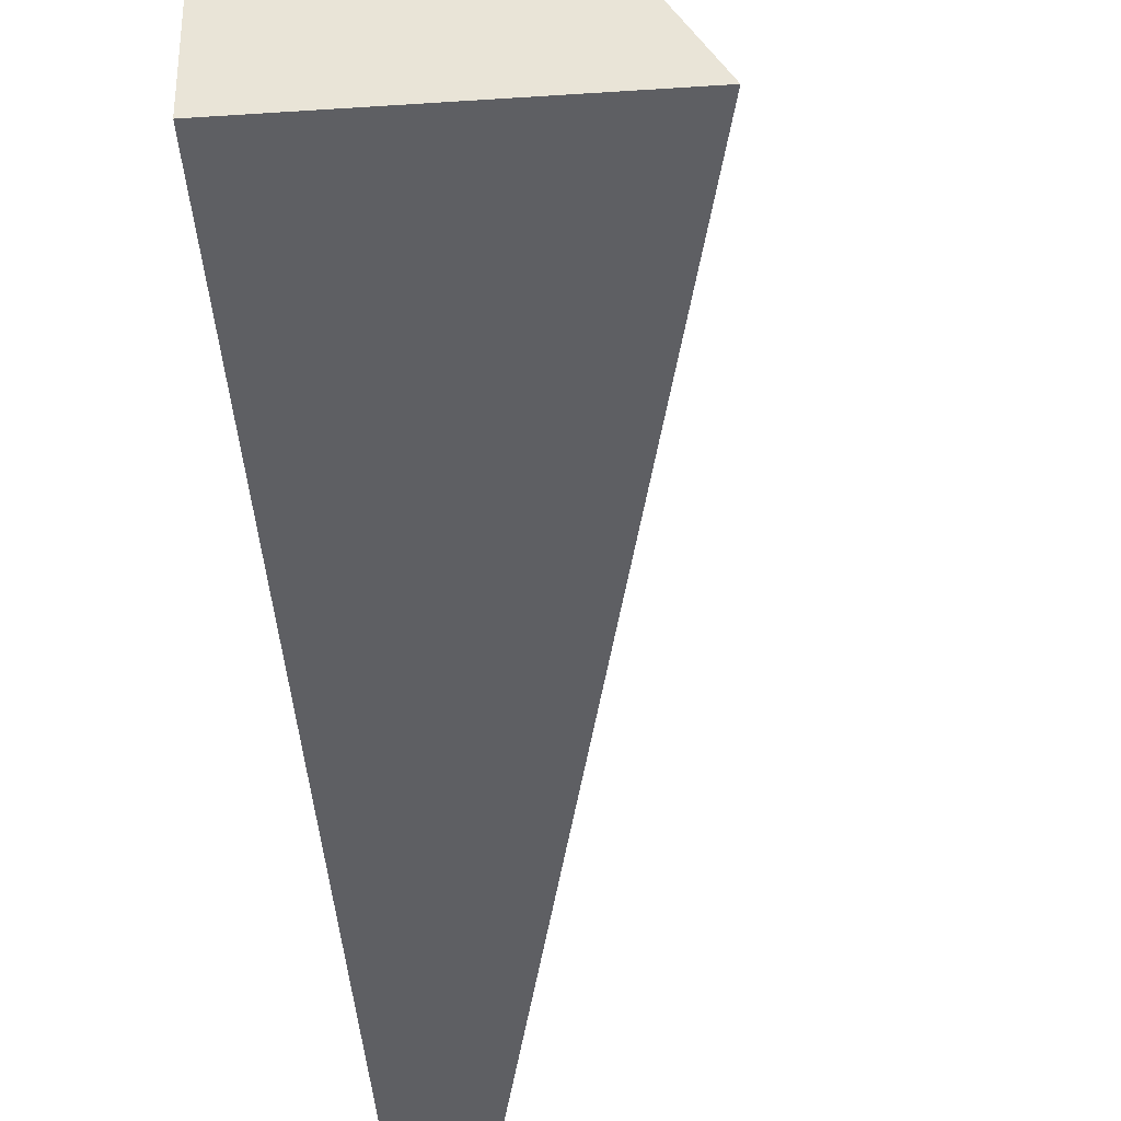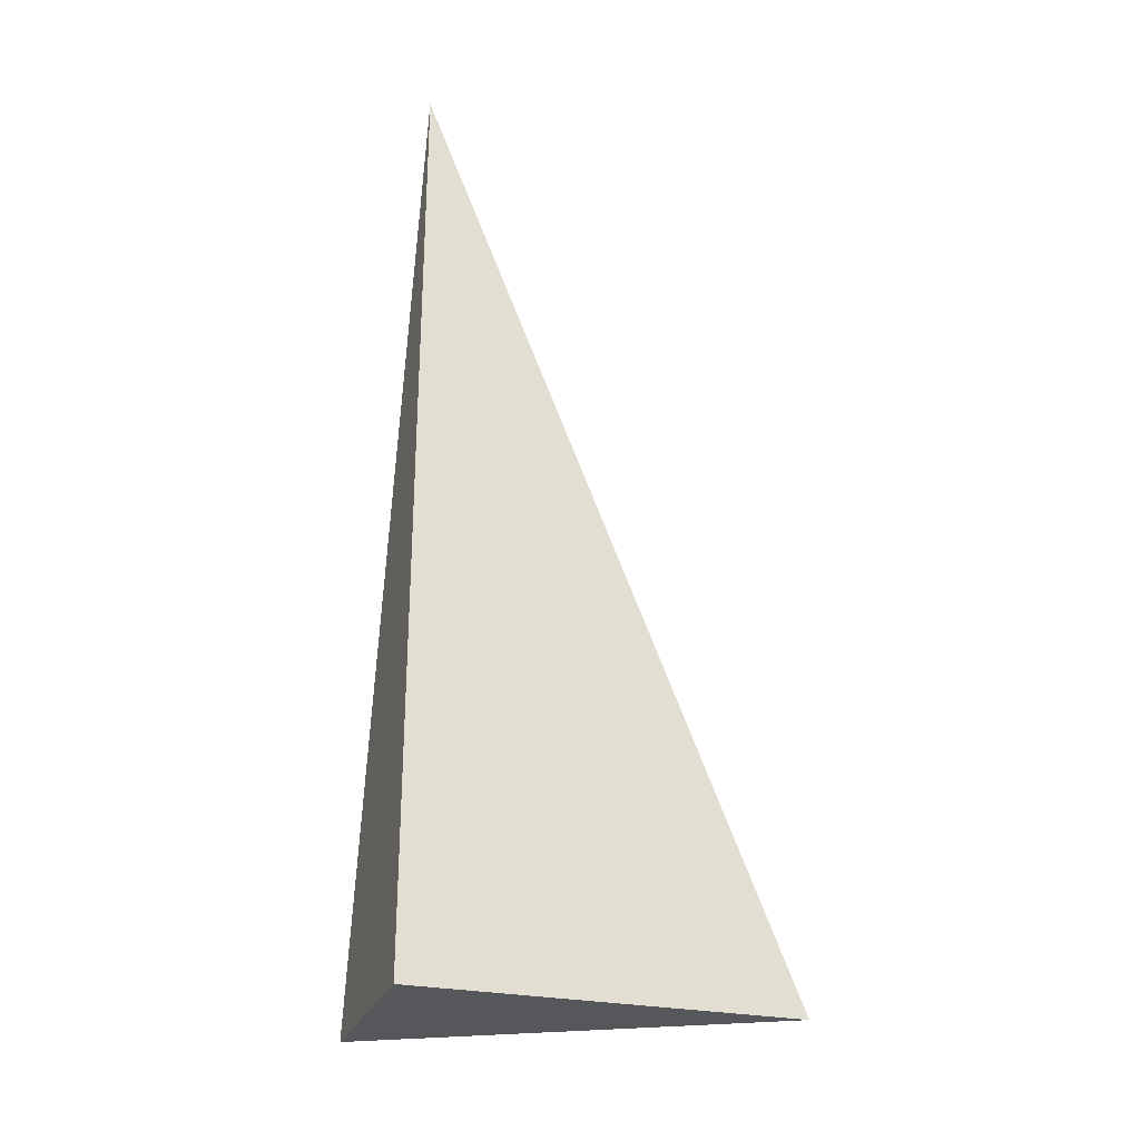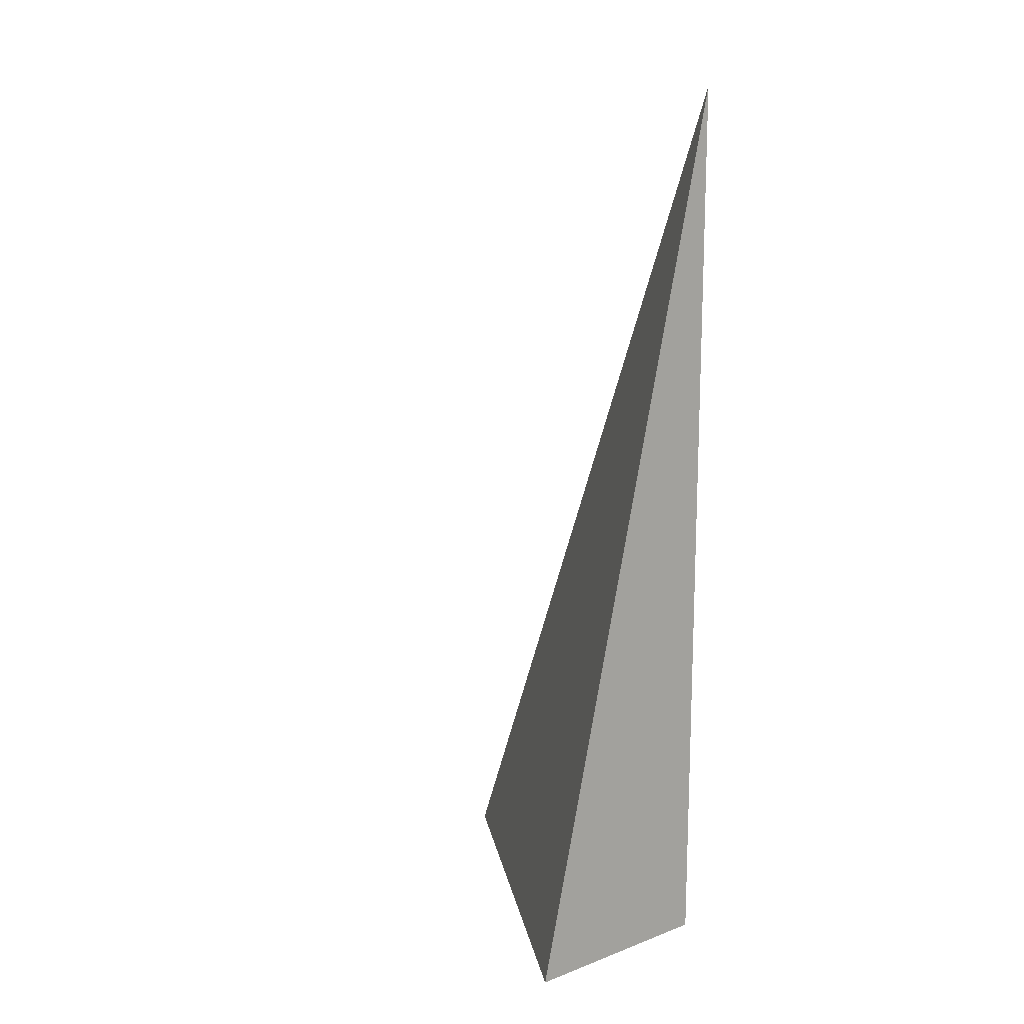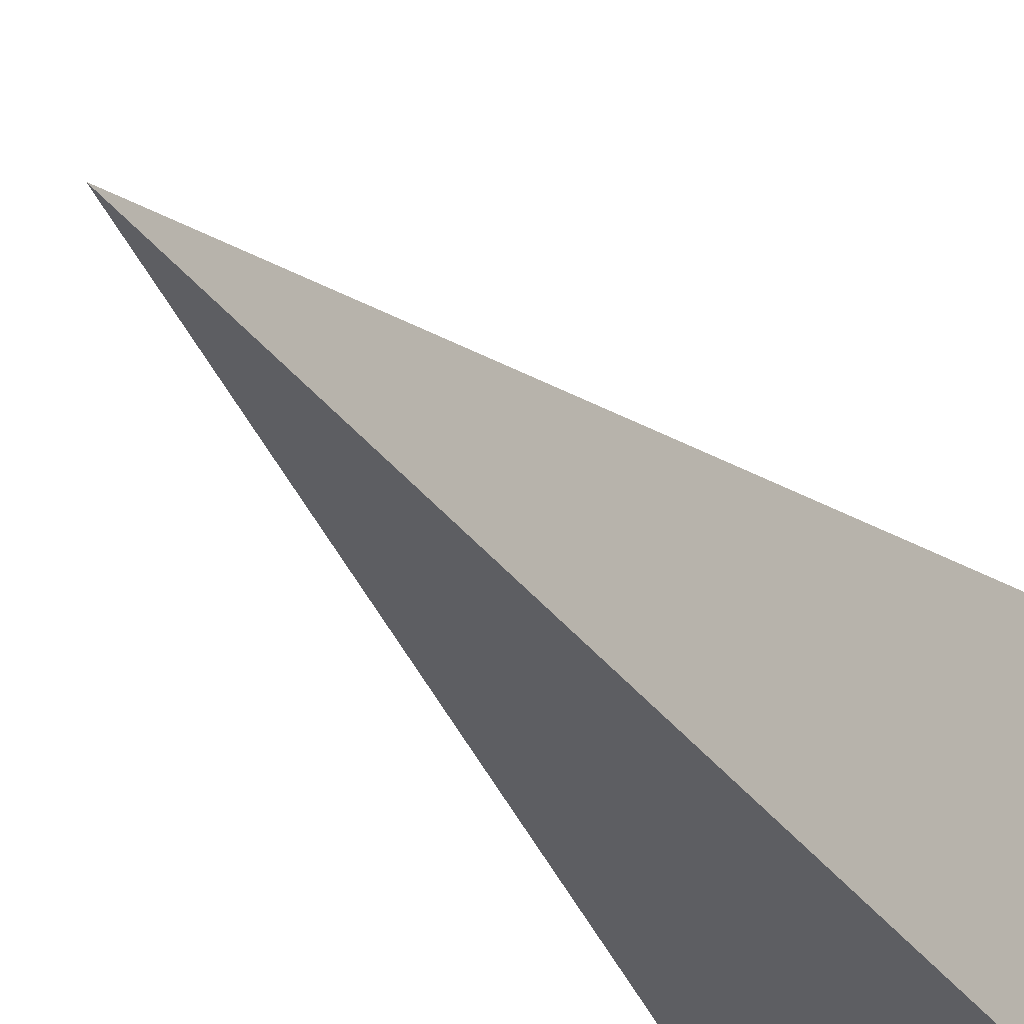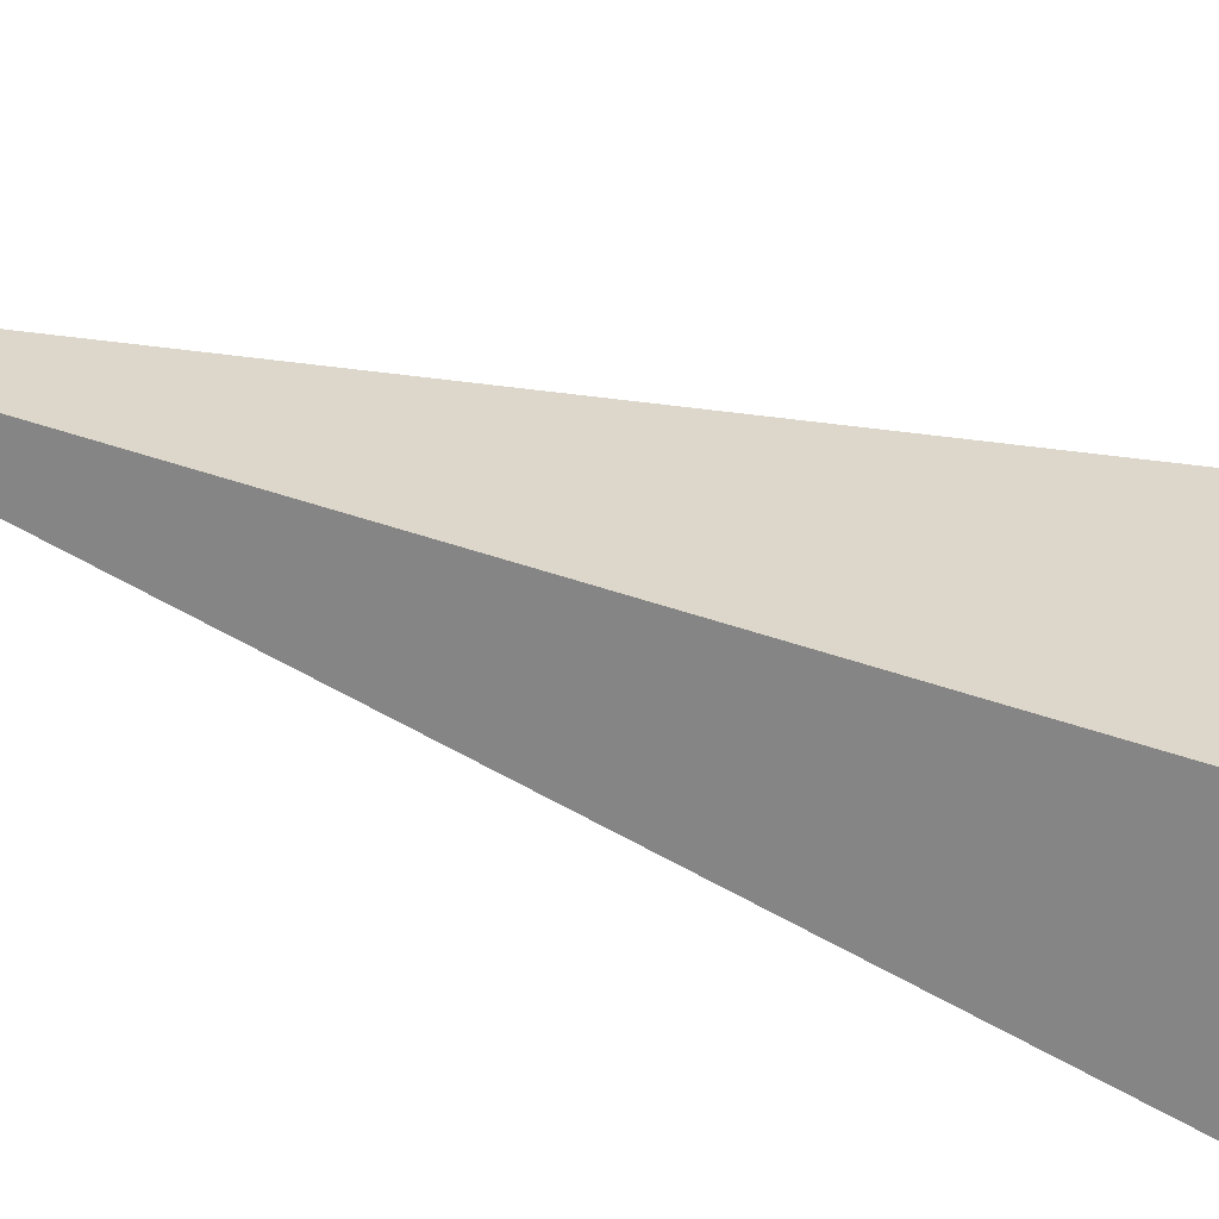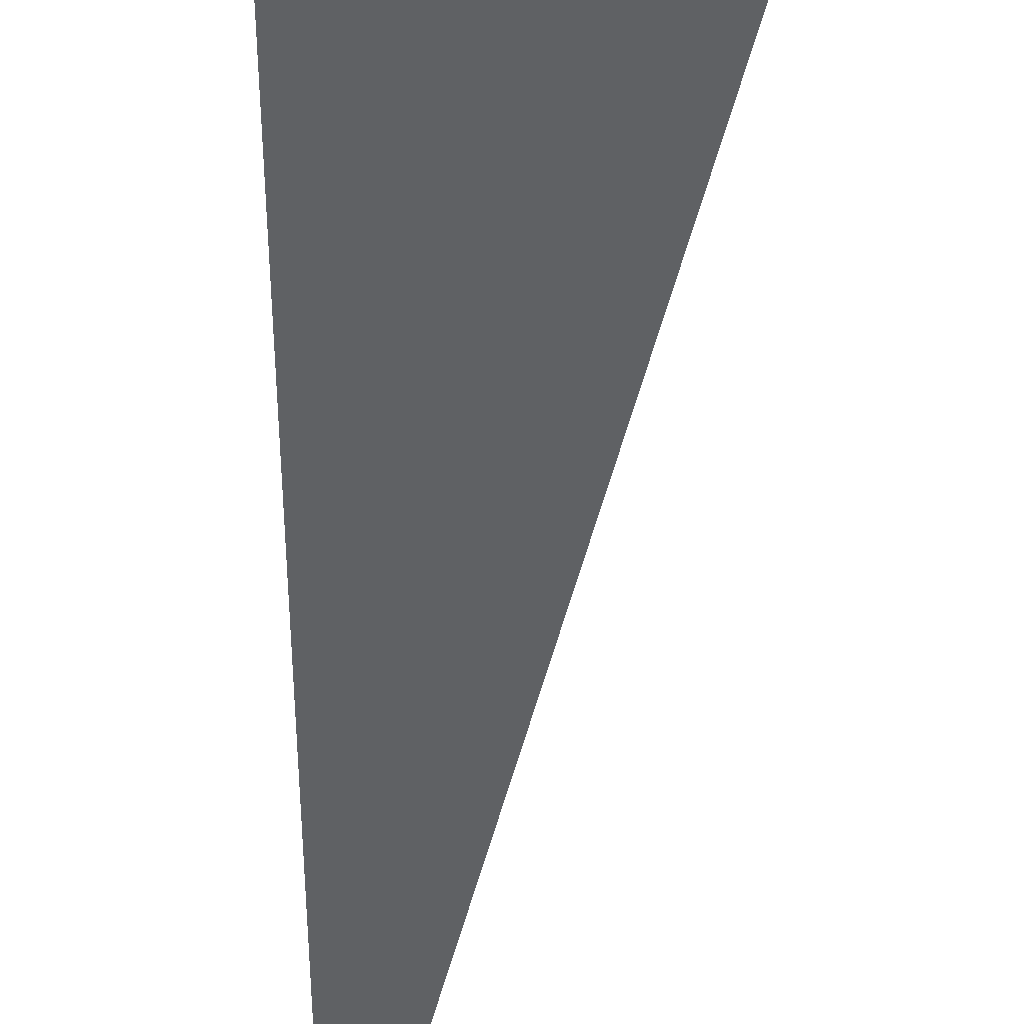
<metadata>
{"format":"obj","ext":"obj","renderer":"f3d","projection":"perspective","resolution":1024,"background":"white","views":[{"elev":-41.5,"azim":4.7,"up":"+Z"},{"elev":-27.2,"azim":-108.2,"up":"+Y"},{"elev":14.8,"azim":141.5,"up":"+Y"},{"elev":-38.7,"azim":-146.5,"up":"+Z"},{"elev":-61.8,"azim":-108.2,"up":"+Z"},{"elev":-46.4,"azim":-0.0,"up":"+Z"}]}
</metadata>
<code>
v -0.07341 -0.3295 -0.1327
v 0.2202 -0.3295 -0.1327
v -0.07341 0.9884 -0.1327
v -0.07341 -0.3295 0.3982
v -0.07341 0.3295 -0.1327
v 0.07341 0.3295 -0.1327
v 0.07341 -0.3295 -0.1327
v 0.07341 -0.3295 0.1327
v -0.07341 -0.3295 0.1327
v -0.07341 0.3295 0.1327
v -0.07341 2.776e-17 -0.1327
v 0 2.776e-17 -0.1327
v 0 -0.3295 -0.1327
v -0.07341 0.659 -0.1327
v 0 0.659 -0.1327
v 0 0.3295 -0.1327
v 0.1468 2.776e-17 -0.1327
v 0.1468 -0.3295 -0.1327
v 0.07341 2.776e-17 -0.1327
v 0 -0.3295 1.388e-17
v -0.07341 -0.3295 1.388e-17
v 0.1468 -0.3295 1.388e-17
v 0.07341 -0.3295 1.388e-17
v 0 -0.3295 0.2654
v -0.07341 -0.3295 0.2654
v 0 -0.3295 0.1327
v -0.07341 0.3295 1.388e-17
v -0.07341 0.659 1.388e-17
v -0.07341 2.776e-17 1.388e-17
v -0.07341 2.776e-17 0.2654
v -0.07341 2.776e-17 0.1327
v 0.07341 2.776e-17 1.388e-17
v 0 0.3295 1.388e-17
v 0 2.776e-17 0.1327
v -0.07341 -0.1647 -0.1327
v -0.03671 -0.1647 -0.1327
v -0.03671 -0.3295 -0.1327
v -0.07341 0.1647 -0.1327
v -0.03671 0.1647 -0.1327
v -0.03671 2.776e-17 -0.1327
v 0.03671 -0.1647 -0.1327
v 0.03671 -0.3295 -0.1327
v 0 -0.1647 -0.1327
v -0.07341 0.4942 -0.1327
v -0.03671 0.4942 -0.1327
v -0.03671 0.3295 -0.1327
v -0.07341 0.8237 -0.1327
v -0.03671 0.8237 -0.1327
v -0.03671 0.659 -0.1327
v 0.03671 0.4942 -0.1327
v 0.03671 0.3295 -0.1327
v 0 0.4942 -0.1327
v 0.1101 0.1647 -0.1327
v 0.1101 2.776e-17 -0.1327
v 0.07341 0.1647 -0.1327
v 0.1835 -0.1647 -0.1327
v 0.1835 -0.3295 -0.1327
v 0.1468 -0.1647 -0.1327
v 0.1101 -0.3295 -0.1327
v 0.07341 -0.1647 -0.1327
v 0.1101 -0.1647 -0.1327
v 0 0.1647 -0.1327
v 0.03671 0.1647 -0.1327
v 0.03671 2.776e-17 -0.1327
v -0.03671 -0.3295 -0.06636
v -0.07341 -0.3295 -0.06636
v 0.03671 -0.3295 -0.06636
v 0 -0.3295 -0.06636
v -0.03671 -0.3295 0.06636
v -0.07341 -0.3295 0.06636
v -0.03671 -0.3295 1.388e-17
v 0.1101 -0.3295 -0.06636
v 0.07341 -0.3295 -0.06636
v 0.1835 -0.3295 -0.06636
v 0.1468 -0.3295 -0.06636
v 0.1101 -0.3295 0.06636
v 0.07341 -0.3295 0.06636
v 0.1101 -0.3295 1.388e-17
v 0.03671 -0.3295 0.1991
v 0 -0.3295 0.1991
v 0.03671 -0.3295 0.1327
v -0.03671 -0.3295 0.3318
v -0.07341 -0.3295 0.3318
v -0.03671 -0.3295 0.2654
v -0.07341 -0.3295 0.1991
v -0.03671 -0.3295 0.1327
v -0.03671 -0.3295 0.1991
v 0.03671 -0.3295 1.388e-17
v 0.03671 -0.3295 0.06636
v 0 -0.3295 0.06636
v -0.07341 0.659 -0.06636
v -0.07341 0.8237 -0.06636
v -0.07341 0.3295 -0.06636
v -0.07341 0.4942 -0.06636
v -0.07341 0.3295 0.06636
v -0.07341 0.4942 0.06636
v -0.07341 0.4942 1.388e-17
v -0.07341 2.776e-17 -0.06636
v -0.07341 0.1647 -0.06636
v -0.07341 -0.1647 -0.06636
v -0.07341 -0.1647 0.06636
v -0.07341 -0.1647 1.388e-17
v -0.07341 -0.1647 0.1991
v -0.07341 -0.1647 0.1327
v -0.07341 -0.1647 0.3318
v -0.07341 -0.1647 0.2654
v -0.07341 0.1647 0.1991
v -0.07341 0.1647 0.1327
v -0.07341 2.776e-17 0.1991
v -0.07341 0.1647 1.388e-17
v -0.07341 2.776e-17 0.06636
v -0.07341 0.1647 0.06636
v 0.1468 -0.1647 -0.06636
v 0.07341 0.1647 -0.06636
v 0.1101 2.776e-17 -0.06636
v 0.07341 -0.1647 0.06636
v 0.1101 -0.1647 1.388e-17
v 0 0.4942 -0.06636
v 0.03671 0.3295 -0.06636
v -0.03671 0.659 -0.06636
v -0.03671 0.3295 0.06636
v -0.03671 0.4942 1.388e-17
v -0.03671 2.776e-17 0.1991
v -0.03671 0.1647 0.1327
v -0.03671 -0.1647 0.2654
v 0.03671 -0.1647 0.1327
v 0 -0.1647 0.1991
v 0.03671 0.1647 1.388e-17
v 0 0.1647 0.06636
v 0.03671 2.776e-17 0.06636
f 1 35 37
f 35 11 36
f 36 13 37
f 35 36 37
f 11 38 40
f 38 5 39
f 39 12 40
f 38 39 40
f 12 41 43
f 41 7 42
f 42 13 43
f 41 42 43
f 11 40 36
f 40 12 43
f 43 13 36
f 40 43 36
f 5 44 46
f 44 14 45
f 45 16 46
f 44 45 46
f 14 47 49
f 47 3 48
f 48 15 49
f 47 48 49
f 15 50 52
f 50 6 51
f 51 16 52
f 50 51 52
f 14 49 45
f 49 15 52
f 52 16 45
f 49 52 45
f 6 53 55
f 53 17 54
f 54 19 55
f 53 54 55
f 17 56 58
f 56 2 57
f 57 18 58
f 56 57 58
f 18 59 61
f 59 7 60
f 60 19 61
f 59 60 61
f 17 58 54
f 58 18 61
f 61 19 54
f 58 61 54
f 5 46 39
f 46 16 62
f 62 12 39
f 46 62 39
f 16 51 63
f 51 6 55
f 55 19 63
f 51 55 63
f 19 60 64
f 60 7 41
f 41 12 64
f 60 41 64
f 16 63 62
f 63 19 64
f 64 12 62
f 63 64 62
f 1 37 66
f 37 13 65
f 65 21 66
f 37 65 66
f 13 42 68
f 42 7 67
f 67 20 68
f 42 67 68
f 20 69 71
f 69 9 70
f 70 21 71
f 69 70 71
f 13 68 65
f 68 20 71
f 71 21 65
f 68 71 65
f 7 59 73
f 59 18 72
f 72 23 73
f 59 72 73
f 18 57 75
f 57 2 74
f 74 22 75
f 57 74 75
f 22 76 78
f 76 8 77
f 77 23 78
f 76 77 78
f 18 75 72
f 75 22 78
f 78 23 72
f 75 78 72
f 8 79 81
f 79 24 80
f 80 26 81
f 79 80 81
f 24 82 84
f 82 4 83
f 83 25 84
f 82 83 84
f 25 85 87
f 85 9 86
f 86 26 87
f 85 86 87
f 24 84 80
f 84 25 87
f 87 26 80
f 84 87 80
f 7 73 67
f 73 23 88
f 88 20 67
f 73 88 67
f 23 77 89
f 77 8 81
f 81 26 89
f 77 81 89
f 26 86 90
f 86 9 69
f 69 20 90
f 86 69 90
f 23 89 88
f 89 26 90
f 90 20 88
f 89 90 88
f 3 47 92
f 47 14 91
f 91 28 92
f 47 91 92
f 14 44 94
f 44 5 93
f 93 27 94
f 44 93 94
f 27 95 97
f 95 10 96
f 96 28 97
f 95 96 97
f 14 94 91
f 94 27 97
f 97 28 91
f 94 97 91
f 5 38 99
f 38 11 98
f 98 29 99
f 38 98 99
f 11 35 100
f 35 1 66
f 66 21 100
f 35 66 100
f 21 70 102
f 70 9 101
f 101 29 102
f 70 101 102
f 11 100 98
f 100 21 102
f 102 29 98
f 100 102 98
f 9 85 104
f 85 25 103
f 103 31 104
f 85 103 104
f 25 83 106
f 83 4 105
f 105 30 106
f 83 105 106
f 30 107 109
f 107 10 108
f 108 31 109
f 107 108 109
f 25 106 103
f 106 30 109
f 109 31 103
f 106 109 103
f 5 99 93
f 99 29 110
f 110 27 93
f 99 110 93
f 29 101 111
f 101 9 104
f 104 31 111
f 101 104 111
f 31 108 112
f 108 10 95
f 95 27 112
f 108 95 112
f 29 111 110
f 111 31 112
f 112 27 110
f 111 112 110
f 2 56 74
f 56 17 113
f 113 22 74
f 56 113 74
f 17 53 115
f 53 6 114
f 114 32 115
f 53 114 115
f 32 116 117
f 116 8 76
f 76 22 117
f 116 76 117
f 17 115 113
f 115 32 117
f 117 22 113
f 115 117 113
f 6 50 119
f 50 15 118
f 118 33 119
f 50 118 119
f 15 48 120
f 48 3 92
f 92 28 120
f 48 92 120
f 28 96 122
f 96 10 121
f 121 33 122
f 96 121 122
f 15 120 118
f 120 28 122
f 122 33 118
f 120 122 118
f 10 107 124
f 107 30 123
f 123 34 124
f 107 123 124
f 30 105 125
f 105 4 82
f 82 24 125
f 105 82 125
f 24 79 127
f 79 8 126
f 126 34 127
f 79 126 127
f 30 125 123
f 125 24 127
f 127 34 123
f 125 127 123
f 6 119 114
f 119 33 128
f 128 32 114
f 119 128 114
f 33 121 129
f 121 10 124
f 124 34 129
f 121 124 129
f 34 126 130
f 126 8 116
f 116 32 130
f 126 116 130
f 33 129 128
f 129 34 130
f 130 32 128
f 129 130 128

</code>
